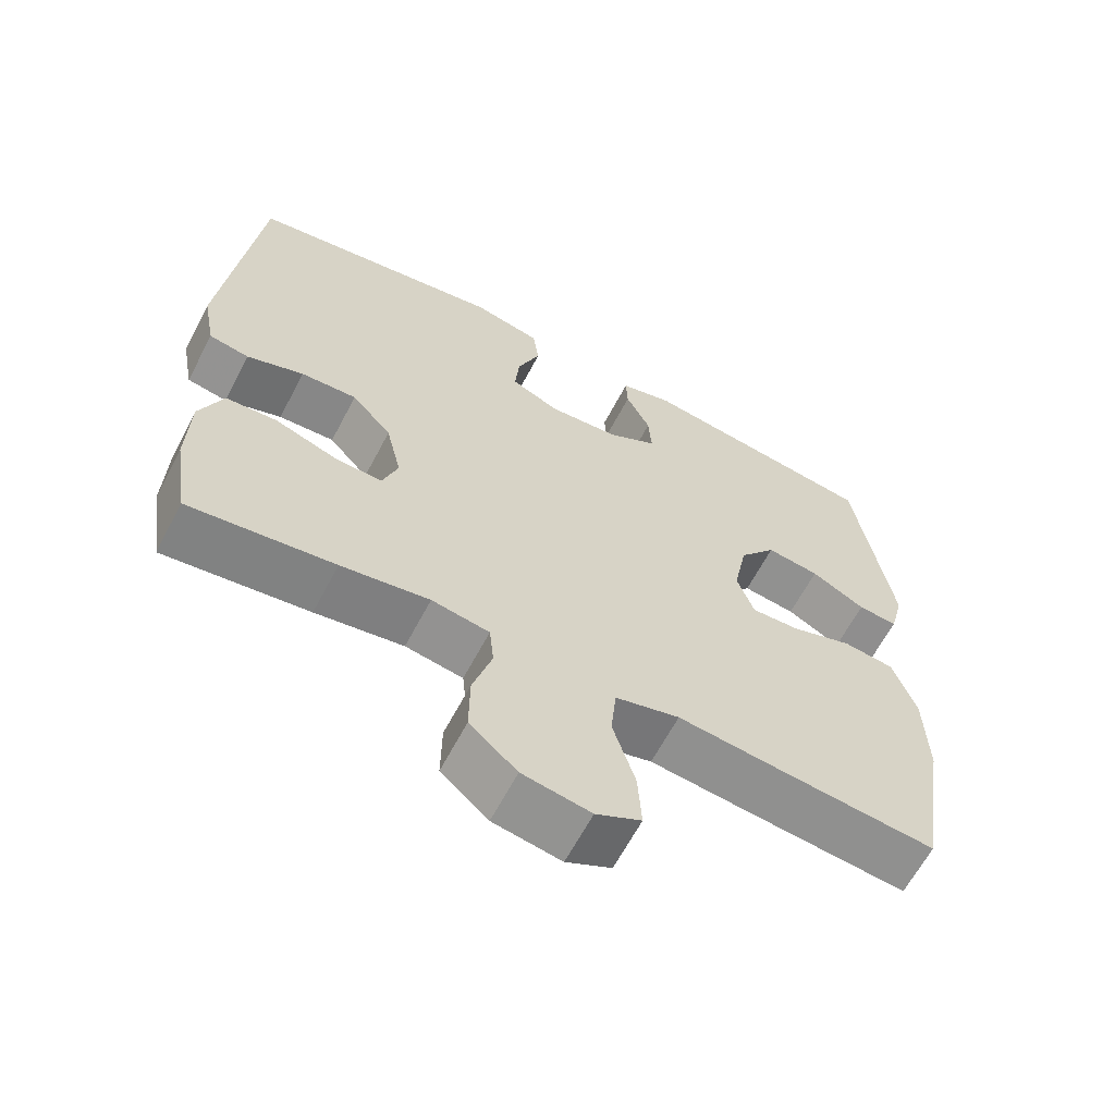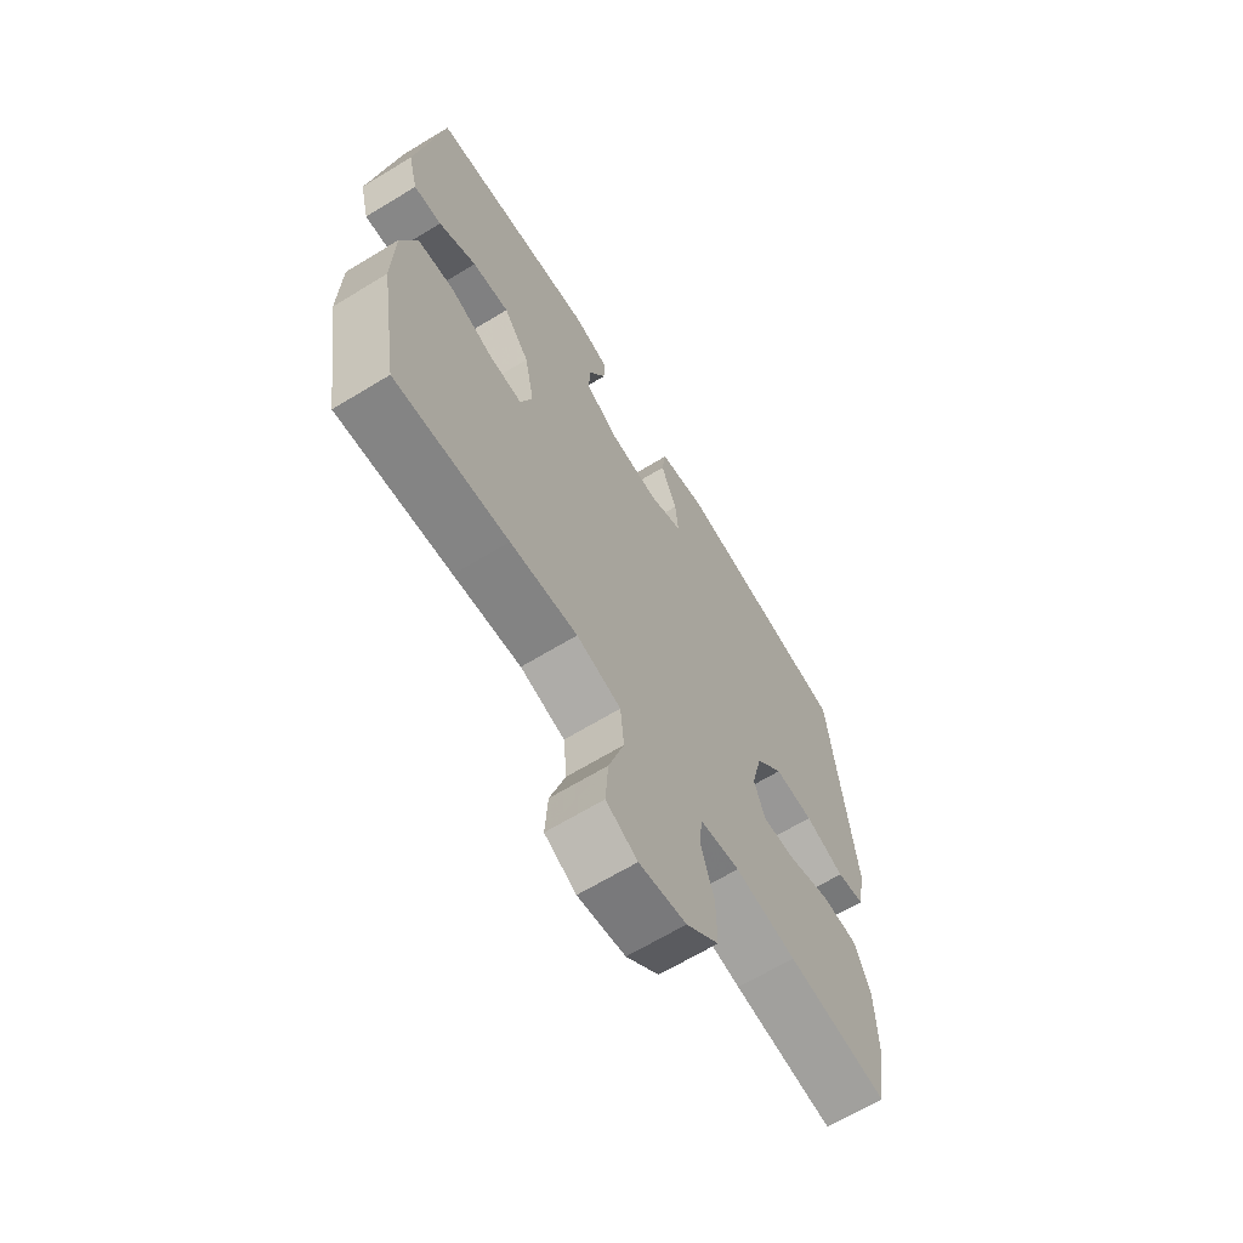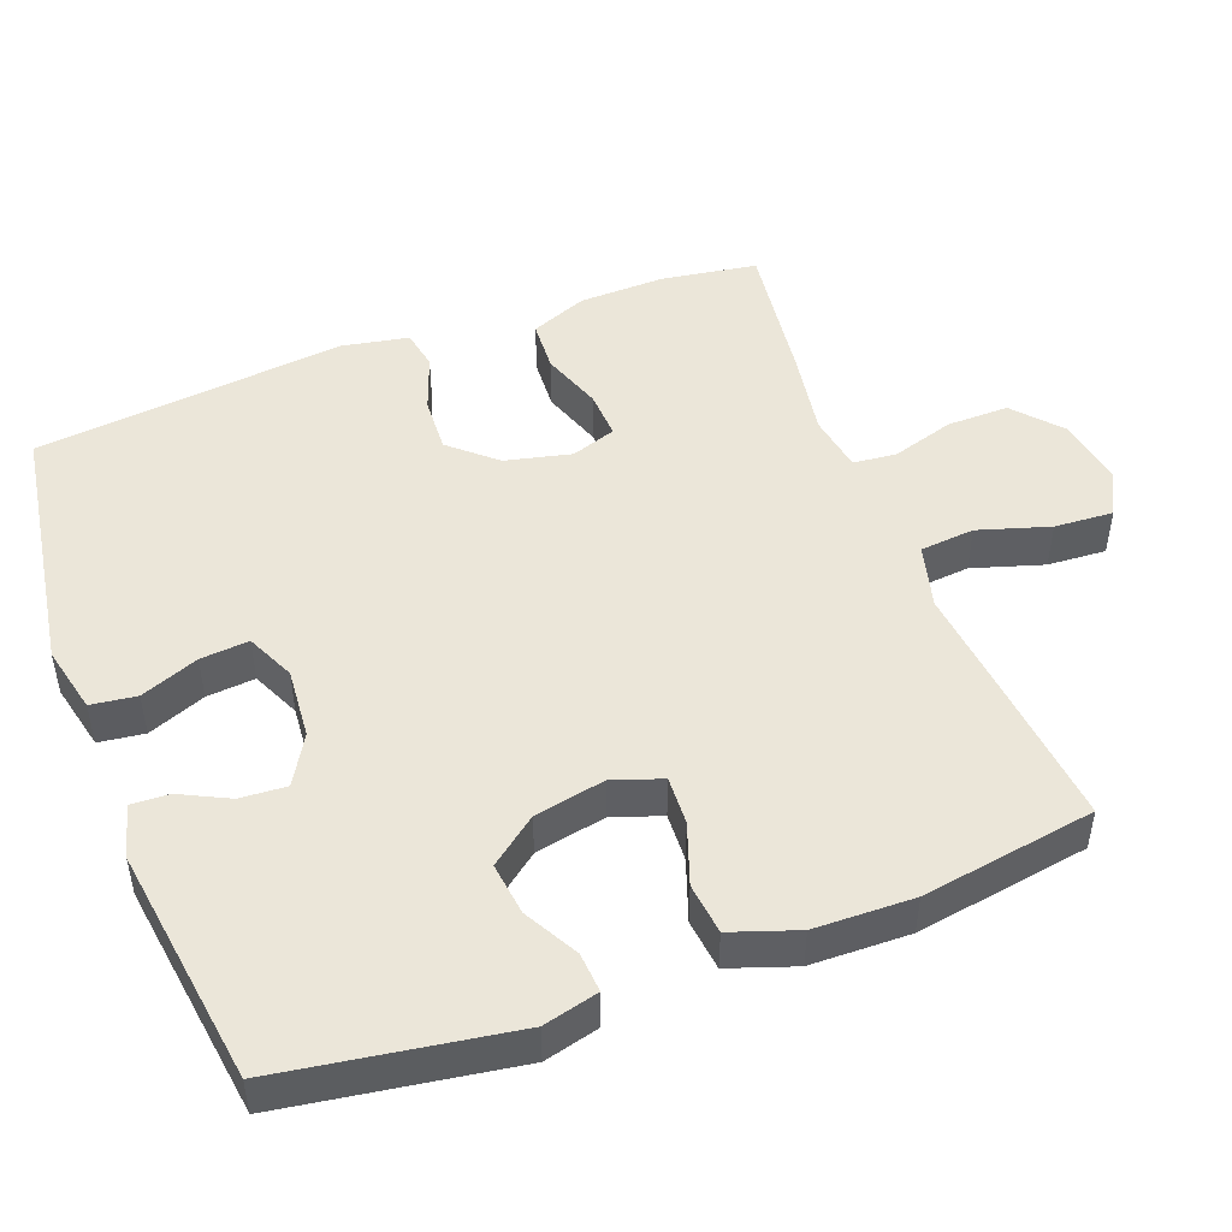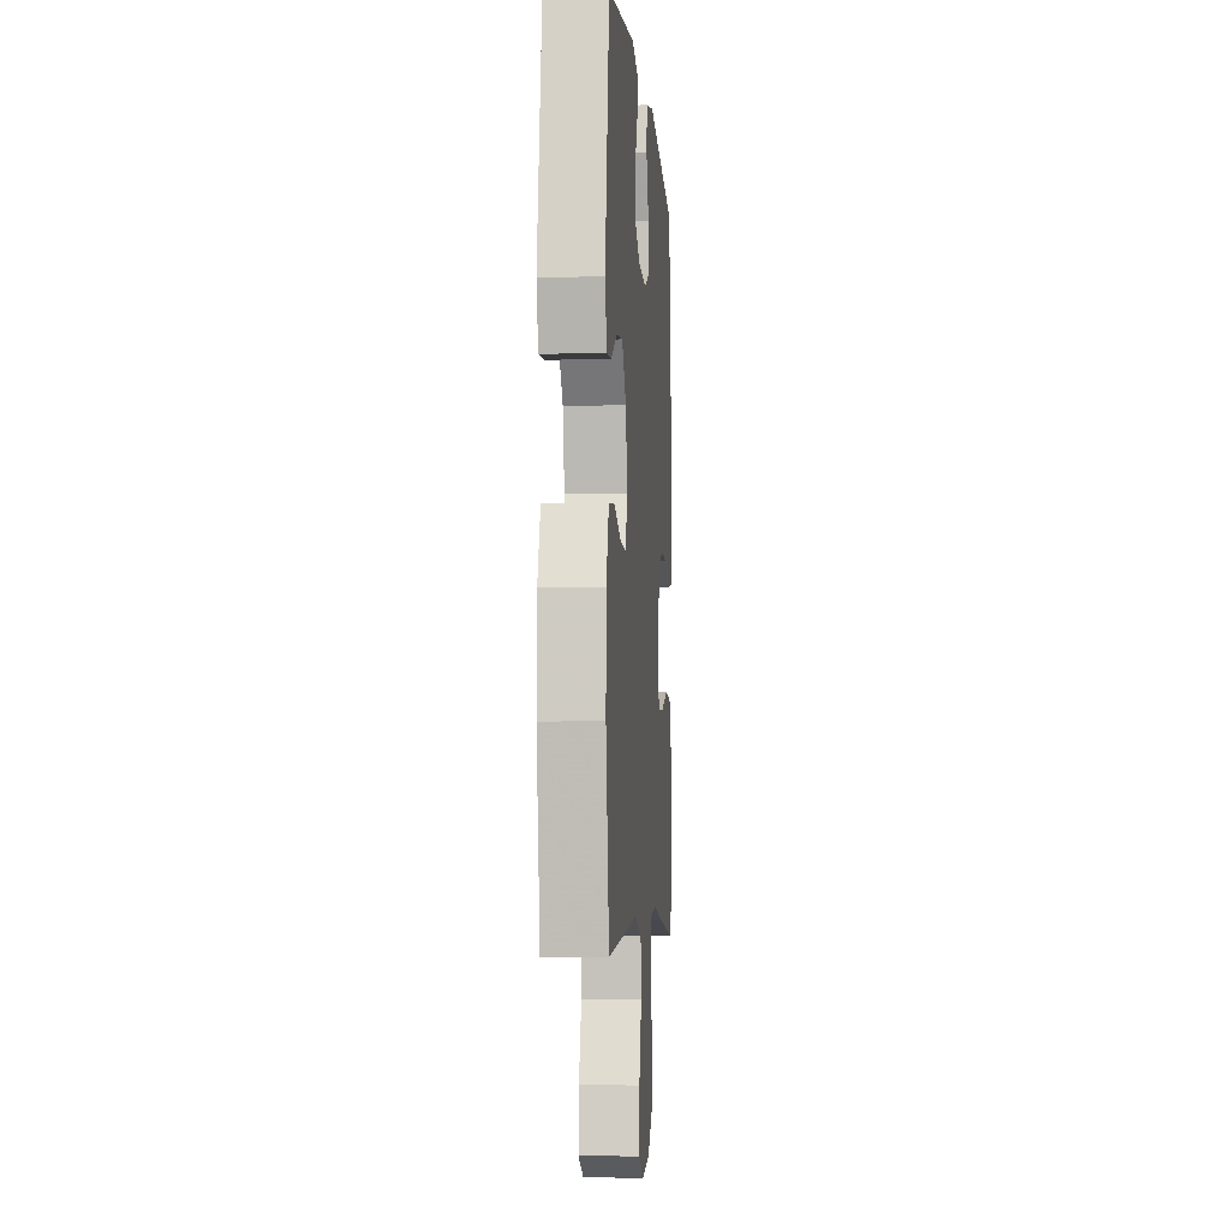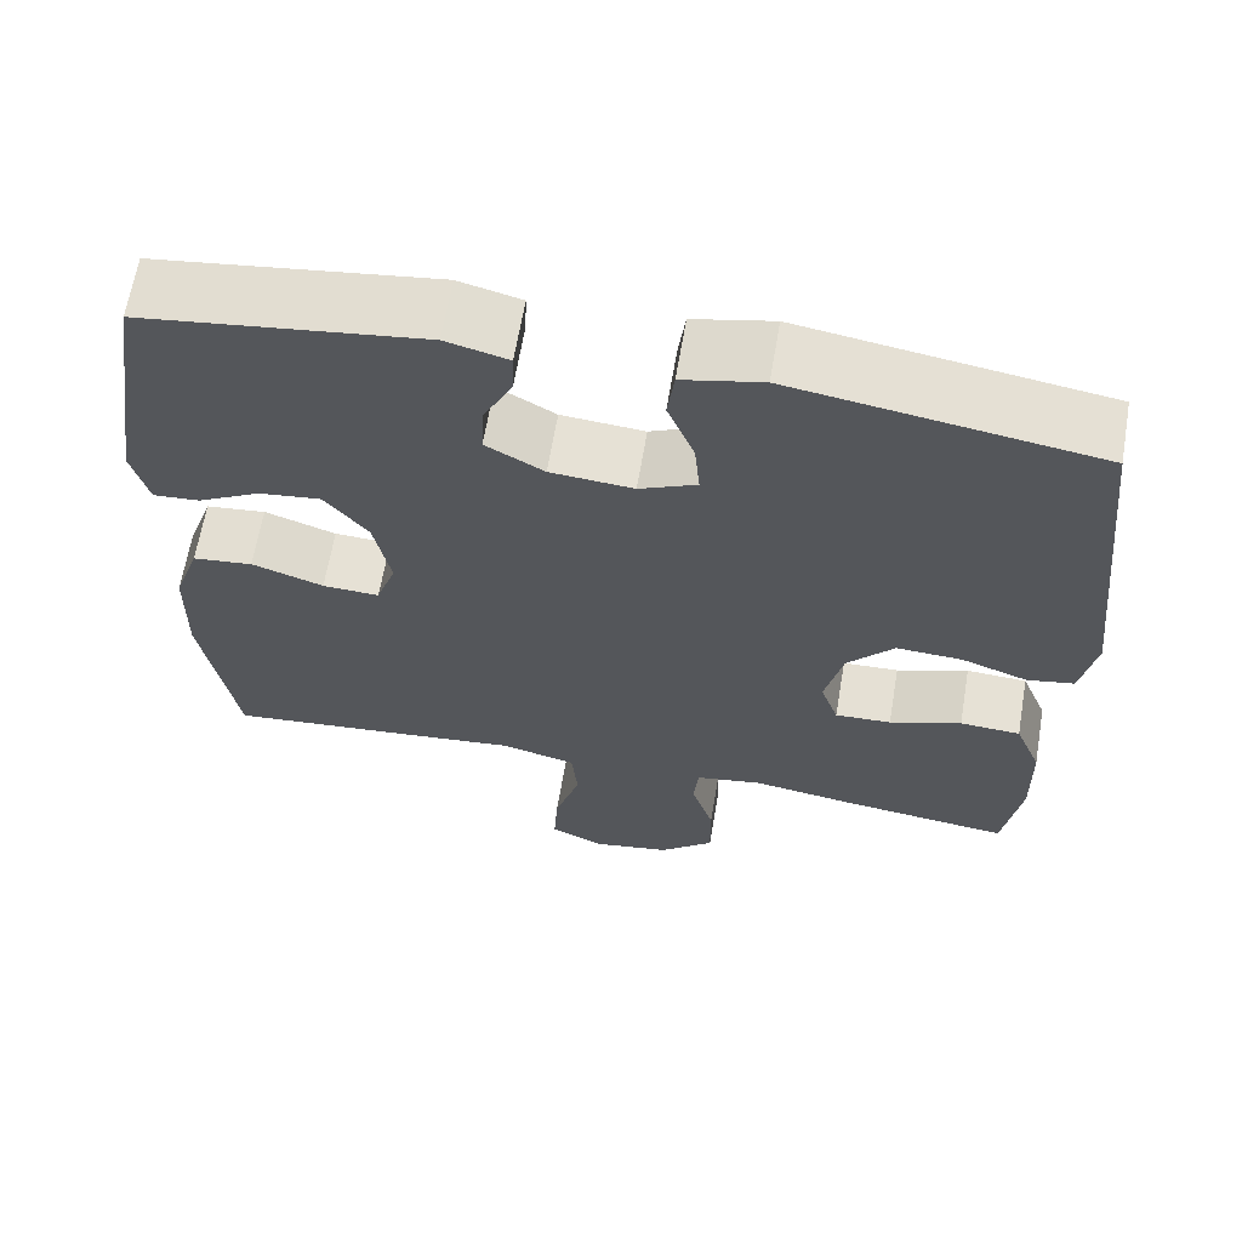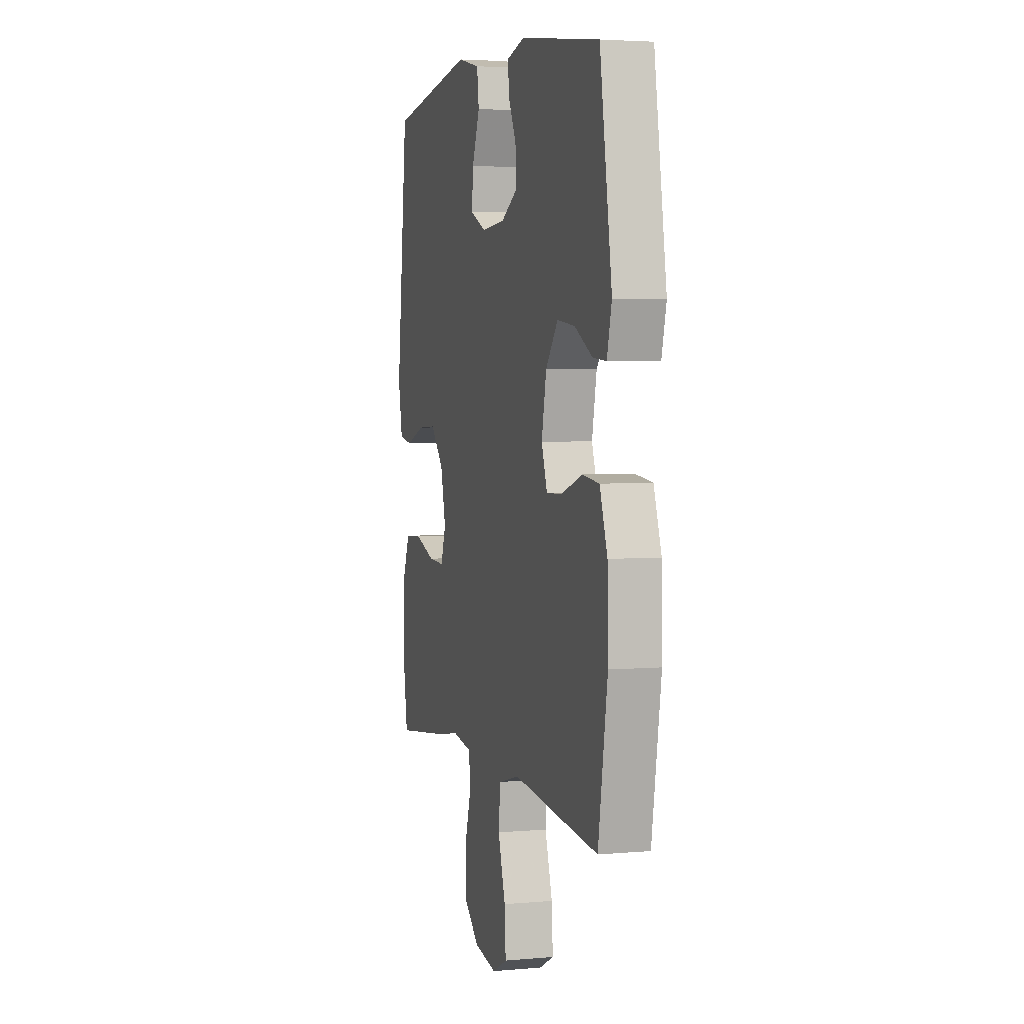
<metadata>
{"format":"obj","ext":"obj","renderer":"f3d","projection":"perspective","resolution":1024,"background":"white","views":[{"elev":-63.6,"azim":-27.7,"up":"+Z"},{"elev":-66.0,"azim":121.4,"up":"+Z"},{"elev":48.4,"azim":69.3,"up":"+Y"},{"elev":-5.4,"azim":94.7,"up":"+Z"},{"elev":64.6,"azim":-170.4,"up":"+Z"},{"elev":3.8,"azim":73.7,"up":"+Z"}]}
</metadata>
<code>
v -0.5 0.07 0.5
v -0.15 0.07 0.556
v -0.058 0.07 0.535
v -0.05 0.07 0.473
v -0.081 0.07 0.394
v -0.087 0.07 0.328
v -0.021 0.07 0.298
v 0.075 0.07 0.306
v 0.142 0.07 0.345
v 0.138 0.07 0.408
v 0.105 0.07 0.475
v 0.103 0.07 0.526
v 0.175 0.07 0.545
v 0.5 0.07 0.5
v 0.549 0.07 0.186
v 0.53 0.07 0.111
v 0.476 0.07 0.115
v 0.403 0.07 0.155
v 0.331 0.07 0.164
v 0.281 0.07 0.1
v 0.262 0.07 0.004
v 0.285 0.07 -0.063
v 0.351 0.07 -0.06
v 0.434 0.07 -0.031
v 0.504 0.07 -0.039
v 0.535 0.07 -0.129
v 0.538 0.07 -0.264
v 0.5 0.07 -0.5
v 0.279 0.07 -0.478
v 0.148 0.07 -0.464
v 0.061 0.07 -0.487
v 0.054 0.07 -0.561
v 0.084 0.07 -0.658
v 0.089 0.07 -0.738
v 0.028 0.07 -0.769
v -0.064 0.07 -0.753
v -0.128 0.07 -0.697
v -0.127 0.07 -0.613
v -0.101 0.07 -0.528
v -0.107 0.07 -0.469
v -0.185 0.07 -0.456
v -0.304 0.07 -0.475
v -0.5 0.07 -0.5
v -0.52 0.07 -0.371
v -0.517 0.07 -0.253
v -0.486 0.07 -0.176
v -0.416 0.07 -0.172
v -0.333 0.07 -0.201
v -0.268 0.07 -0.204
v -0.247 0.07 -0.143
v -0.268 0.07 -0.053
v -0.322 0.07 0.008
v -0.398 0.07 0.004
v -0.475 0.07 -0.024
v -0.529 0.07 -0.014
v -0.546 0.07 0.076
v -0.5 0 0.5
v -0.15 0 0.556
v -0.058 0 0.535
v -0.05 0 0.473
v -0.081 0 0.394
v -0.087 0 0.328
v -0.021 0 0.298
v 0.075 0 0.306
v 0.142 0 0.345
v 0.138 0 0.408
v 0.105 0 0.475
v 0.103 0 0.526
v 0.175 0 0.545
v 0.5 0 0.5
v 0.549 0 0.186
v 0.53 0 0.111
v 0.476 0 0.115
v 0.403 0 0.155
v 0.331 0 0.164
v 0.281 0 0.1
v 0.262 0 0.004
v 0.285 0 -0.063
v 0.351 0 -0.06
v 0.434 0 -0.031
v 0.504 0 -0.039
v 0.535 0 -0.129
v 0.538 0 -0.264
v 0.5 0 -0.5
v 0.279 0 -0.478
v 0.148 0 -0.464
v 0.061 0 -0.487
v 0.054 0 -0.561
v 0.084 0 -0.658
v 0.089 0 -0.738
v 0.028 0 -0.769
v -0.064 0 -0.753
v -0.128 0 -0.697
v -0.127 0 -0.613
v -0.101 0 -0.528
v -0.107 0 -0.469
v -0.185 0 -0.456
v -0.304 0 -0.475
v -0.5 0 -0.5
v -0.52 0 -0.371
v -0.517 0 -0.253
v -0.486 0 -0.176
v -0.416 0 -0.172
v -0.333 0 -0.201
v -0.268 0 -0.204
v -0.247 0 -0.143
v -0.268 0 -0.053
v -0.322 0 0.008
v -0.398 0 0.004
v -0.475 0 -0.024
v -0.529 0 -0.014
v -0.546 0 0.076
f 53 54 55 56
f 52 53 56 1
f 51 52 1 2
f 50 51 2 3
f 45 46 47 48
f 45 48 49
f 44 45 49
f 41 42 43 44
f 40 41 44 49
f 36 37 38 39
f 36 39 40
f 35 36 40
f 32 33 34 35
f 31 32 35 40
f 30 31 40 49
f 23 24 25 26
f 22 23 26 27
f 15 16 17 18
f 15 18 19
f 14 15 19
f 13 14 19 20
f 10 11 12 13
f 9 10 13 20
f 3 4 5
f 50 3 5
f 50 5 6
f 29 30 49 50
f 29 50 6 7
f 22 27 28 29
f 21 22 29 7
f 8 9 20 21
f 7 8 21
f 112 111 110 109
f 57 112 109 108
f 58 57 108 107
f 59 58 107 106
f 104 103 102 101
f 105 104 101
f 105 101 100
f 100 99 98 97
f 105 100 97 96
f 95 94 93 92
f 96 95 92
f 96 92 91
f 91 90 89 88
f 96 91 88 87
f 105 96 87 86
f 82 81 80 79
f 83 82 79 78
f 74 73 72 71
f 75 74 71
f 75 71 70
f 76 75 70 69
f 69 68 67 66
f 76 69 66 65
f 61 60 59
f 61 59 106
f 62 61 106
f 106 105 86 85
f 63 62 106 85
f 85 84 83 78
f 63 85 78 77
f 77 76 65 64
f 77 64 63
f 1 57 58 2
f 2 58 59 3
f 3 59 60 4
f 4 60 61 5
f 5 61 62 6
f 6 62 63 7
f 7 63 64 8
f 8 64 65 9
f 9 65 66 10
f 10 66 67 11
f 11 67 68 12
f 12 68 69 13
f 13 69 70 14
f 14 70 71 15
f 15 71 72 16
f 16 72 73 17
f 17 73 74 18
f 18 74 75 19
f 19 75 76 20
f 20 76 77 21
f 21 77 78 22
f 22 78 79 23
f 23 79 80 24
f 24 80 81 25
f 25 81 82 26
f 26 82 83 27
f 27 83 84 28
f 28 84 85 29
f 29 85 86 30
f 30 86 87 31
f 31 87 88 32
f 32 88 89 33
f 33 89 90 34
f 34 90 91 35
f 35 91 92 36
f 36 92 93 37
f 37 93 94 38
f 38 94 95 39
f 39 95 96 40
f 40 96 97 41
f 41 97 98 42
f 42 98 99 43
f 43 99 100 44
f 44 100 101 45
f 45 101 102 46
f 46 102 103 47
f 47 103 104 48
f 48 104 105 49
f 49 105 106 50
f 50 106 107 51
f 51 107 108 52
f 52 108 109 53
f 53 109 110 54
f 54 110 111 55
f 55 111 112 56
f 56 112 57 1

</code>
